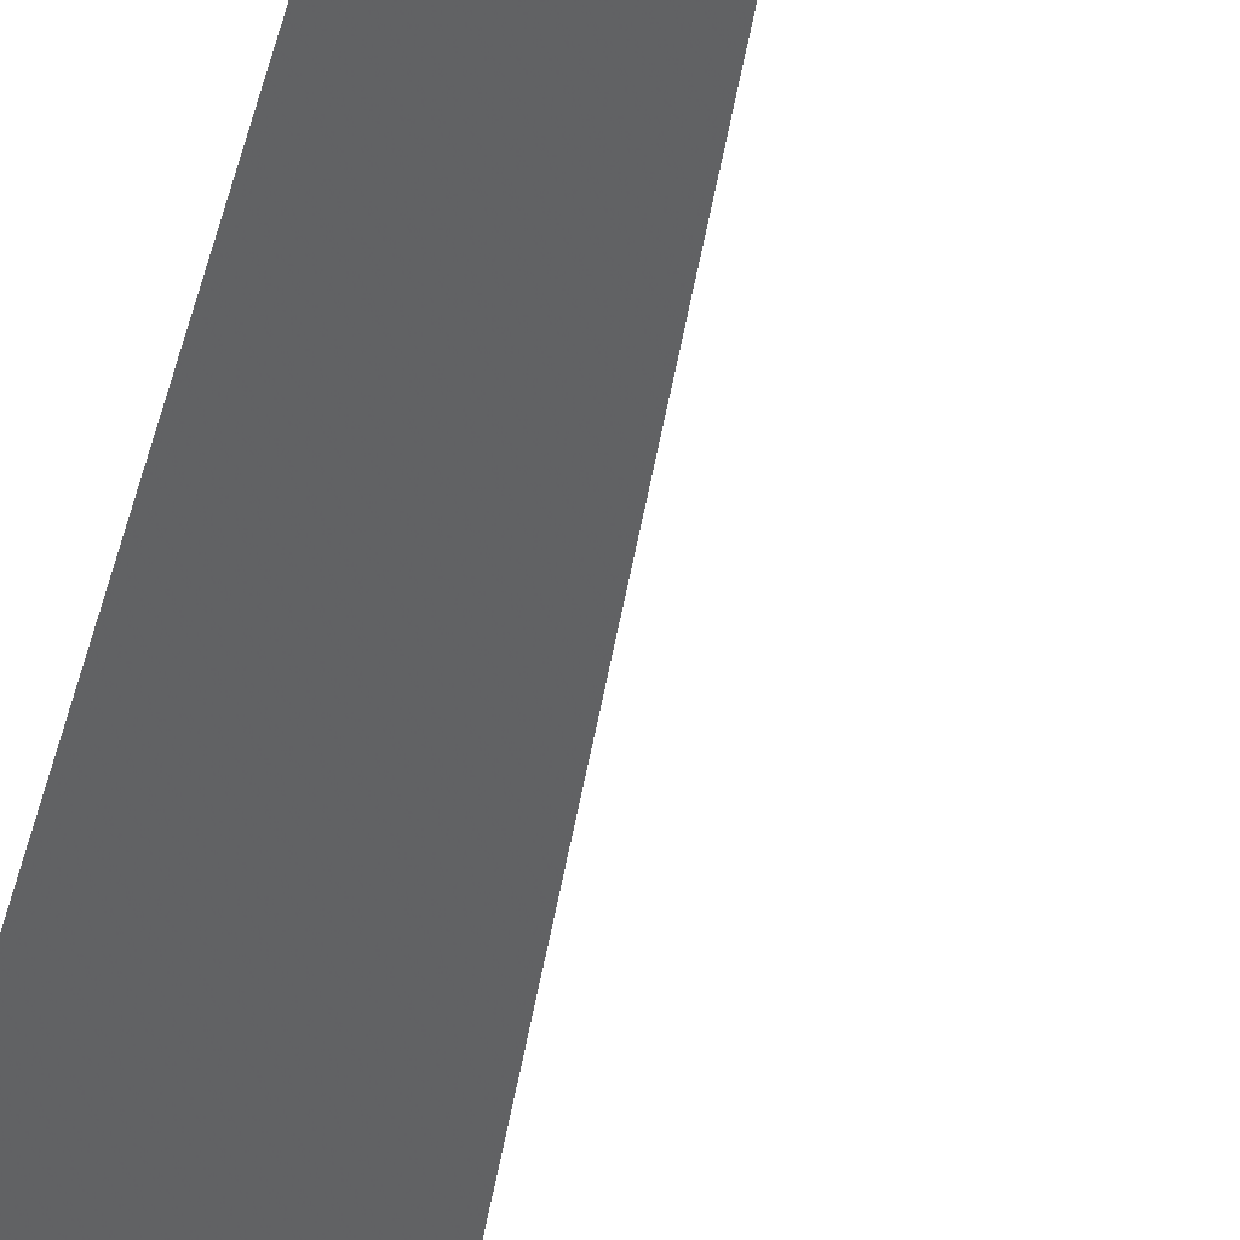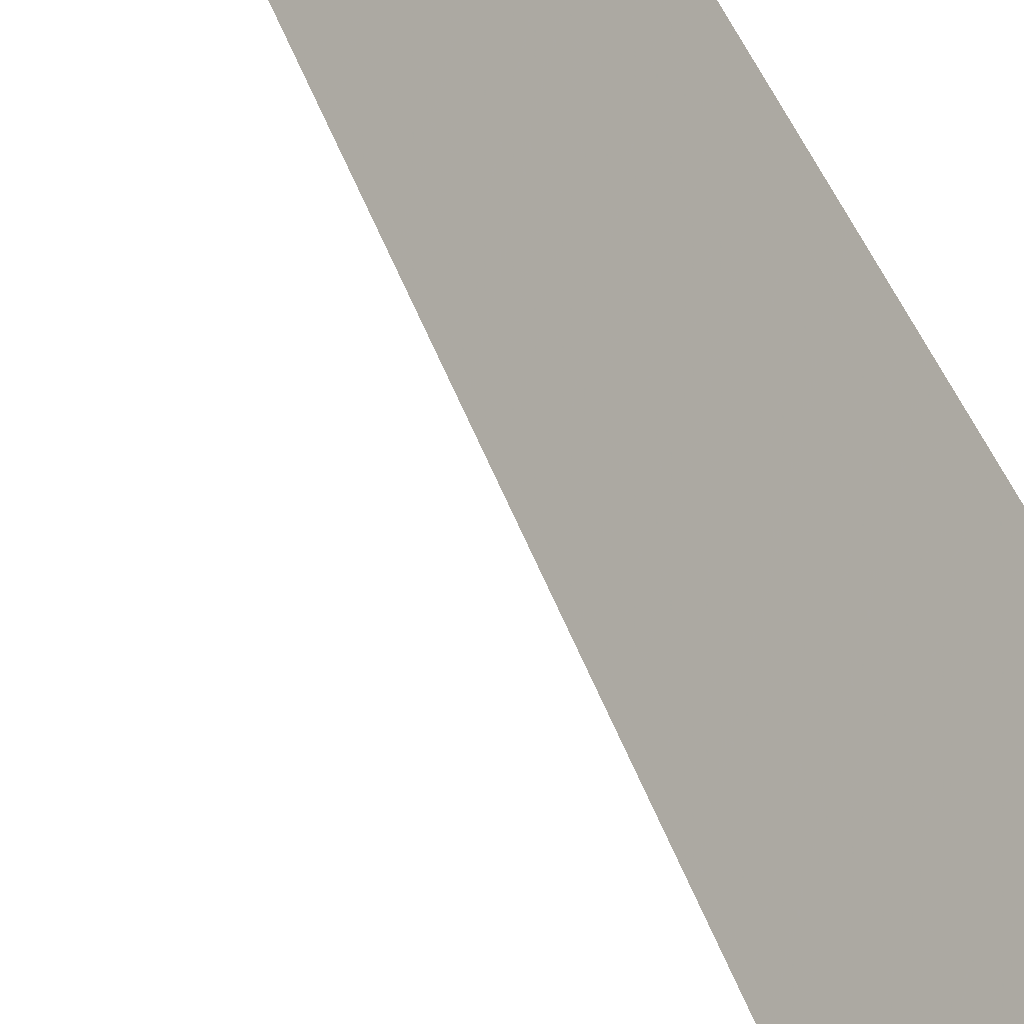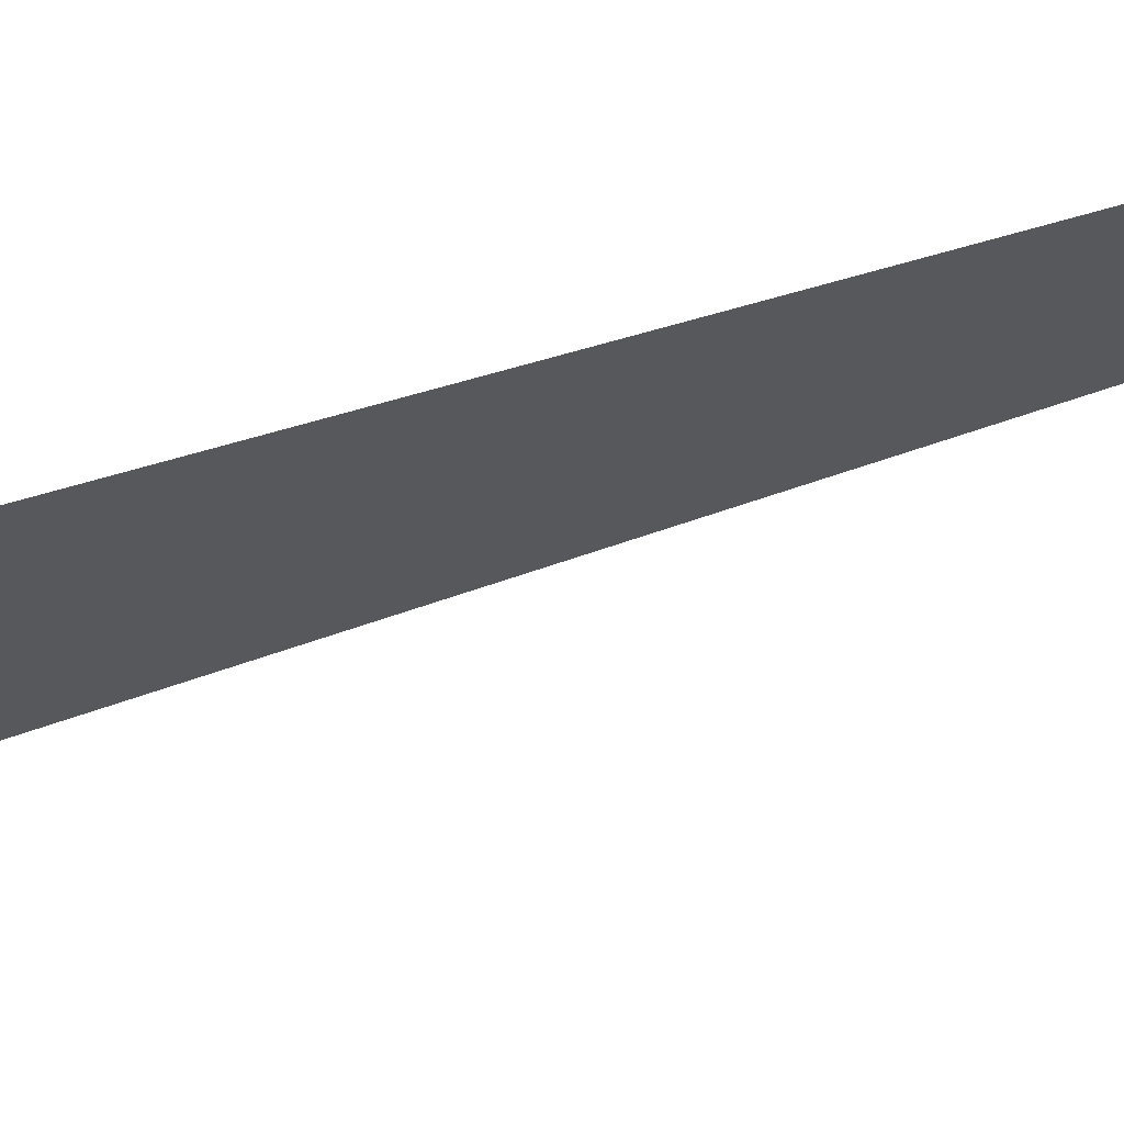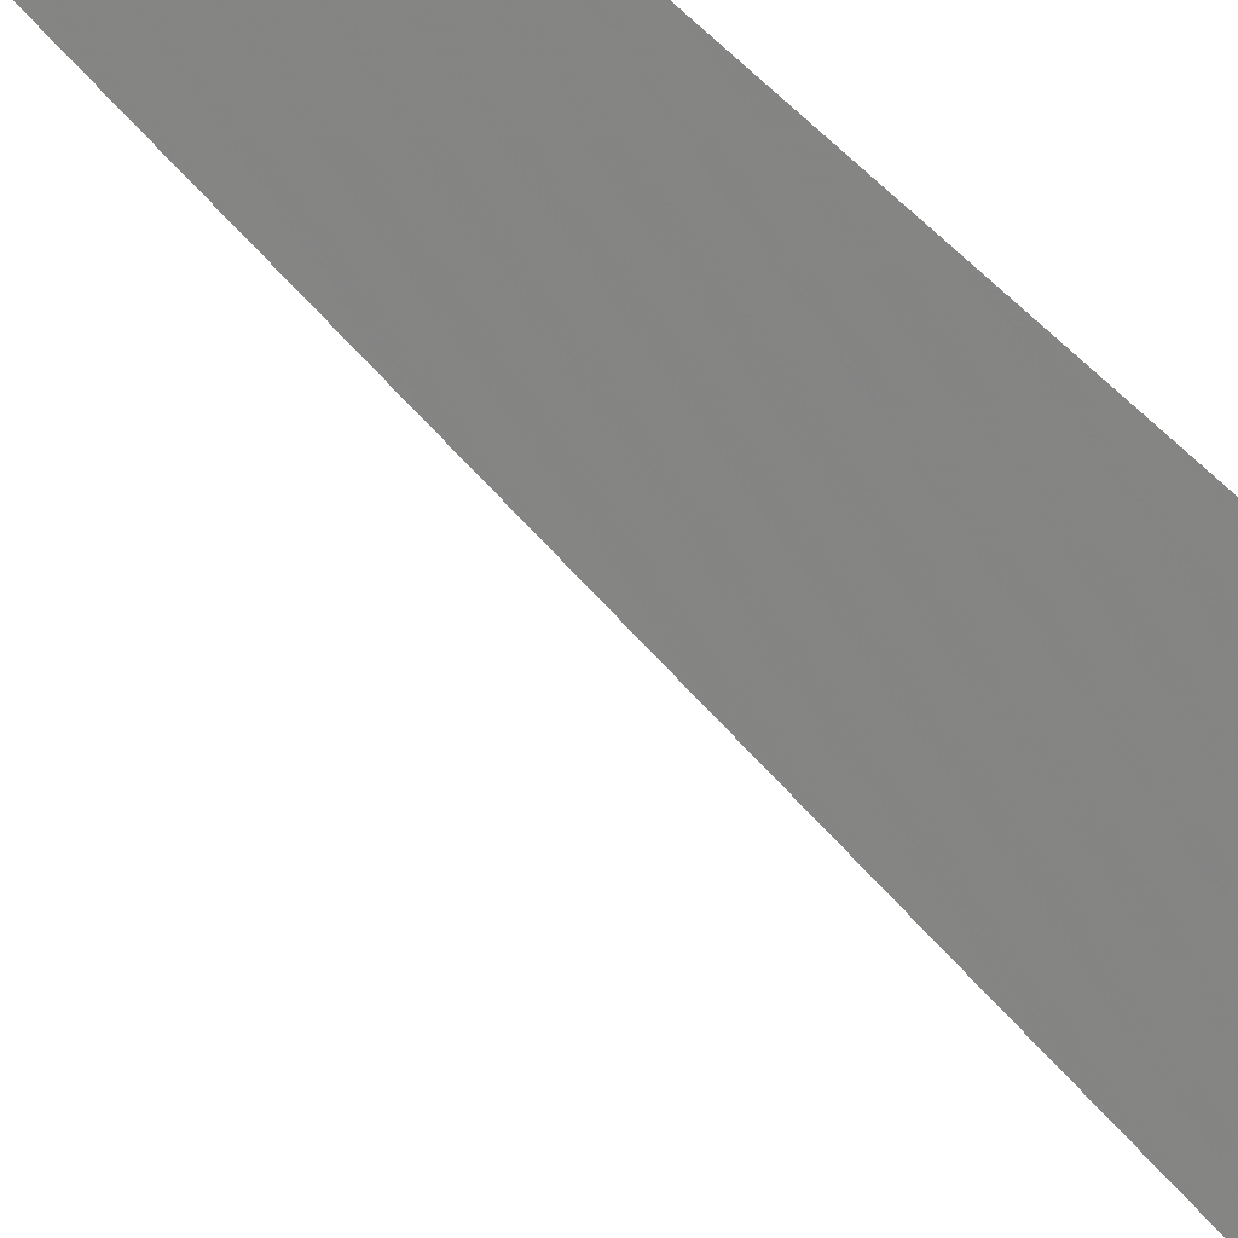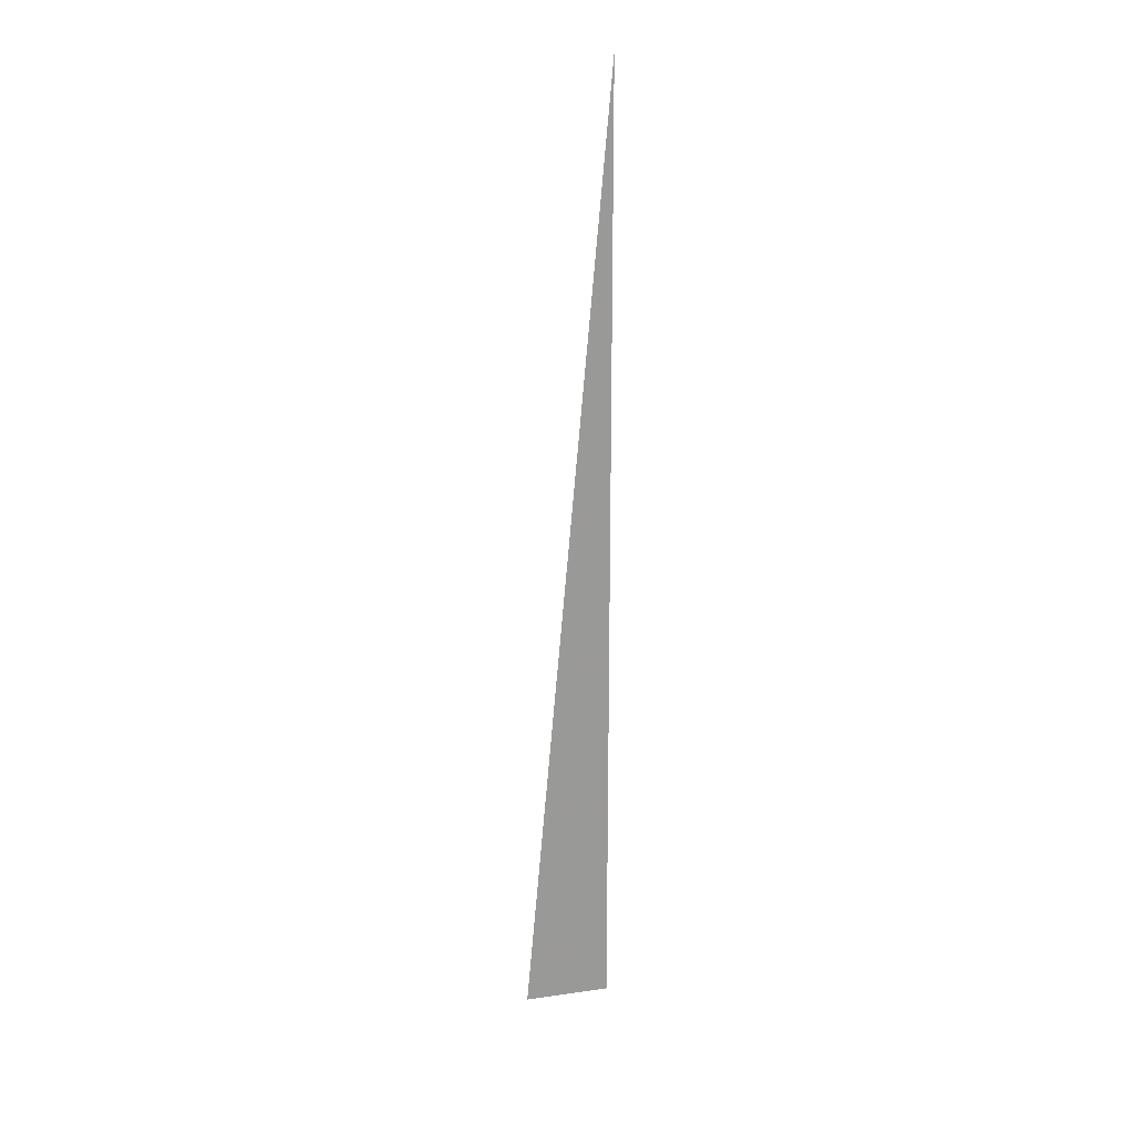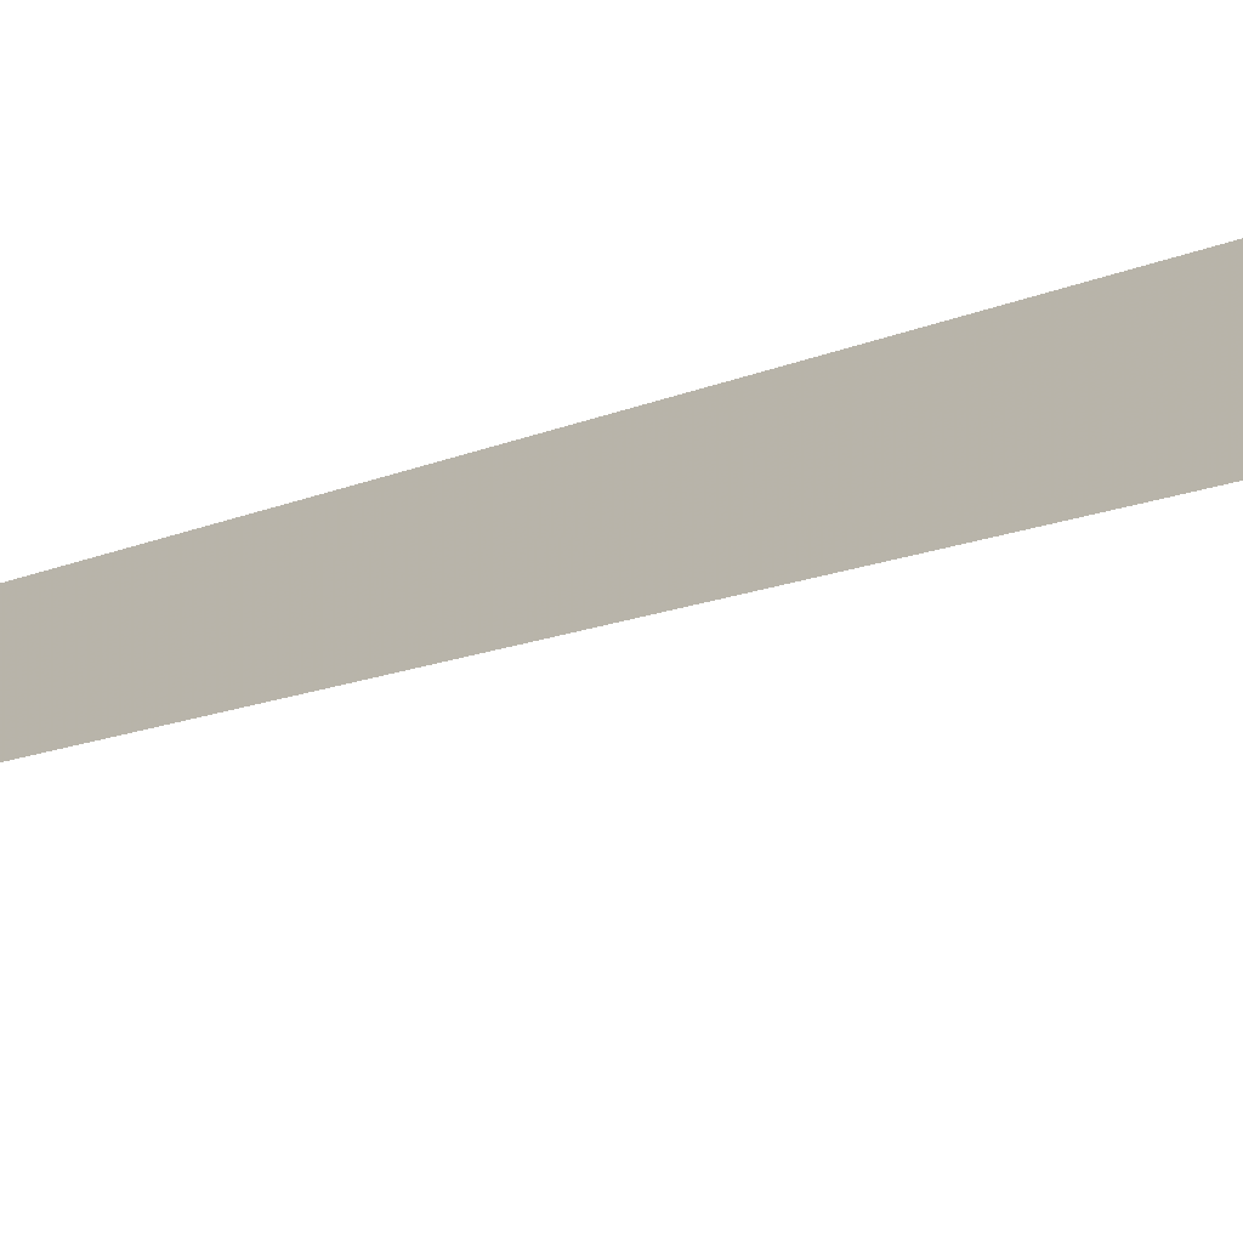
<metadata>
{"format":"obj","ext":"obj","renderer":"f3d","projection":"perspective","resolution":1024,"background":"white","views":[{"elev":-44.4,"azim":167.0,"up":"+Z"},{"elev":55.7,"azim":-26.0,"up":"+Z"},{"elev":17.9,"azim":48.1,"up":"+Z"},{"elev":76.1,"azim":-47.8,"up":"+Z"},{"elev":21.1,"azim":-58.7,"up":"+Y"},{"elev":-19.0,"azim":-50.2,"up":"+Z"}]}
</metadata>
<code>
v 4563 -51.2 -1859
v 4570 51.2 -1853
v 4570 -51.2 -1853
v 4563 -51.2 -1859
v 4570 -51.2 -1853
v 4563 -51.2 -1859
f 1 2 3
f 4 5 6

</code>
